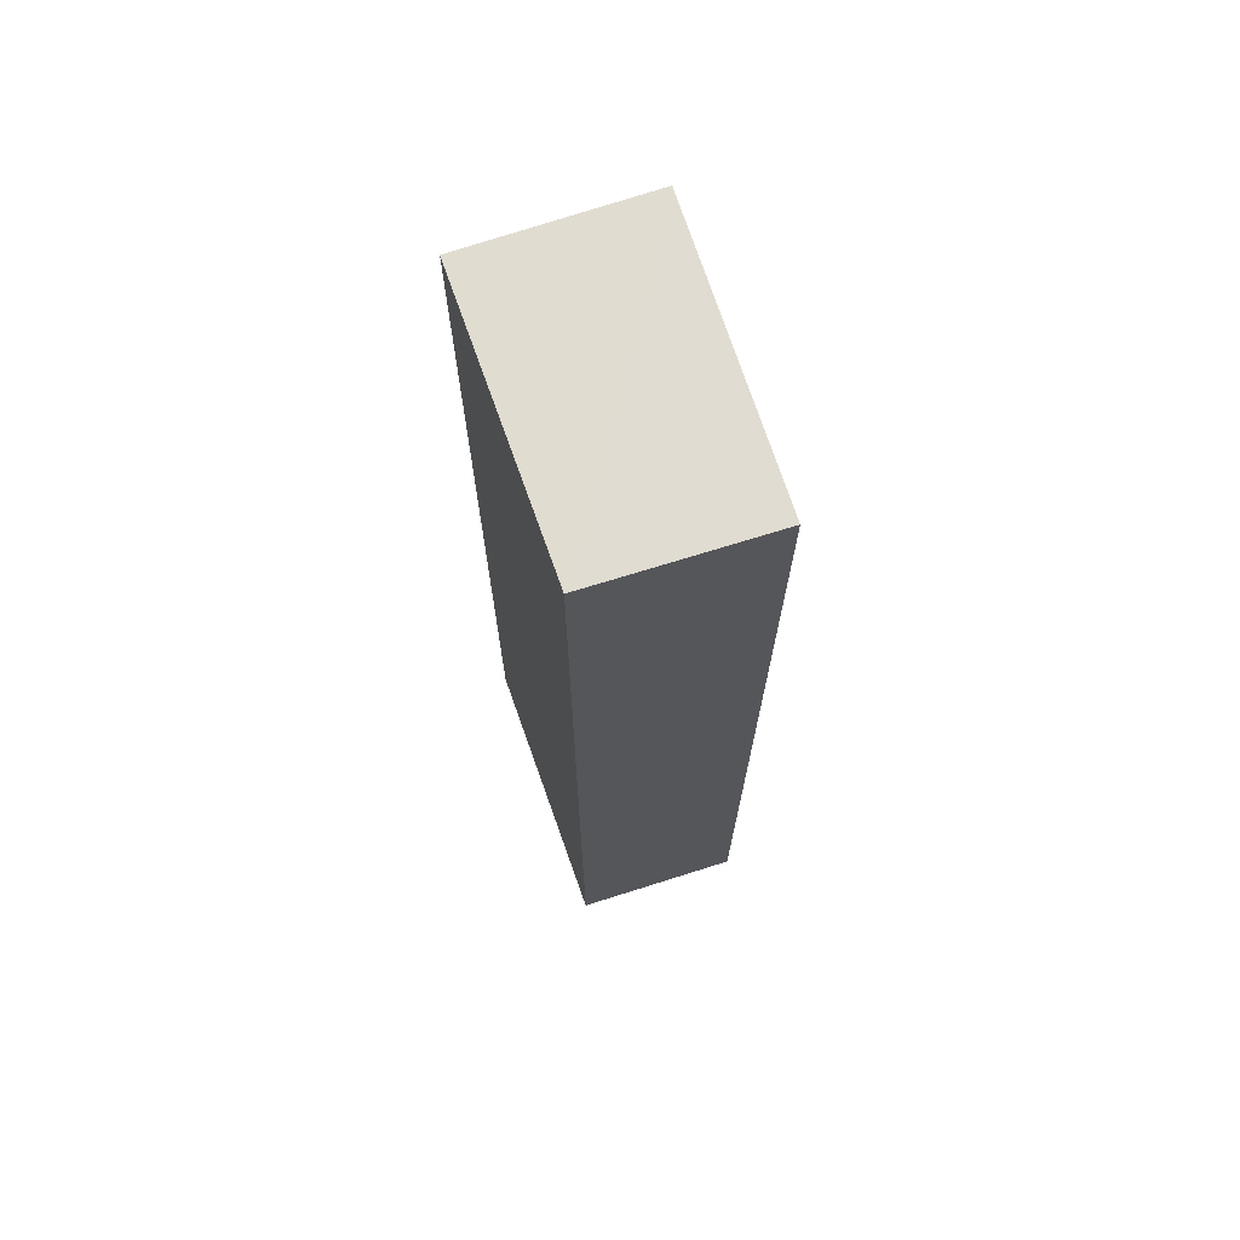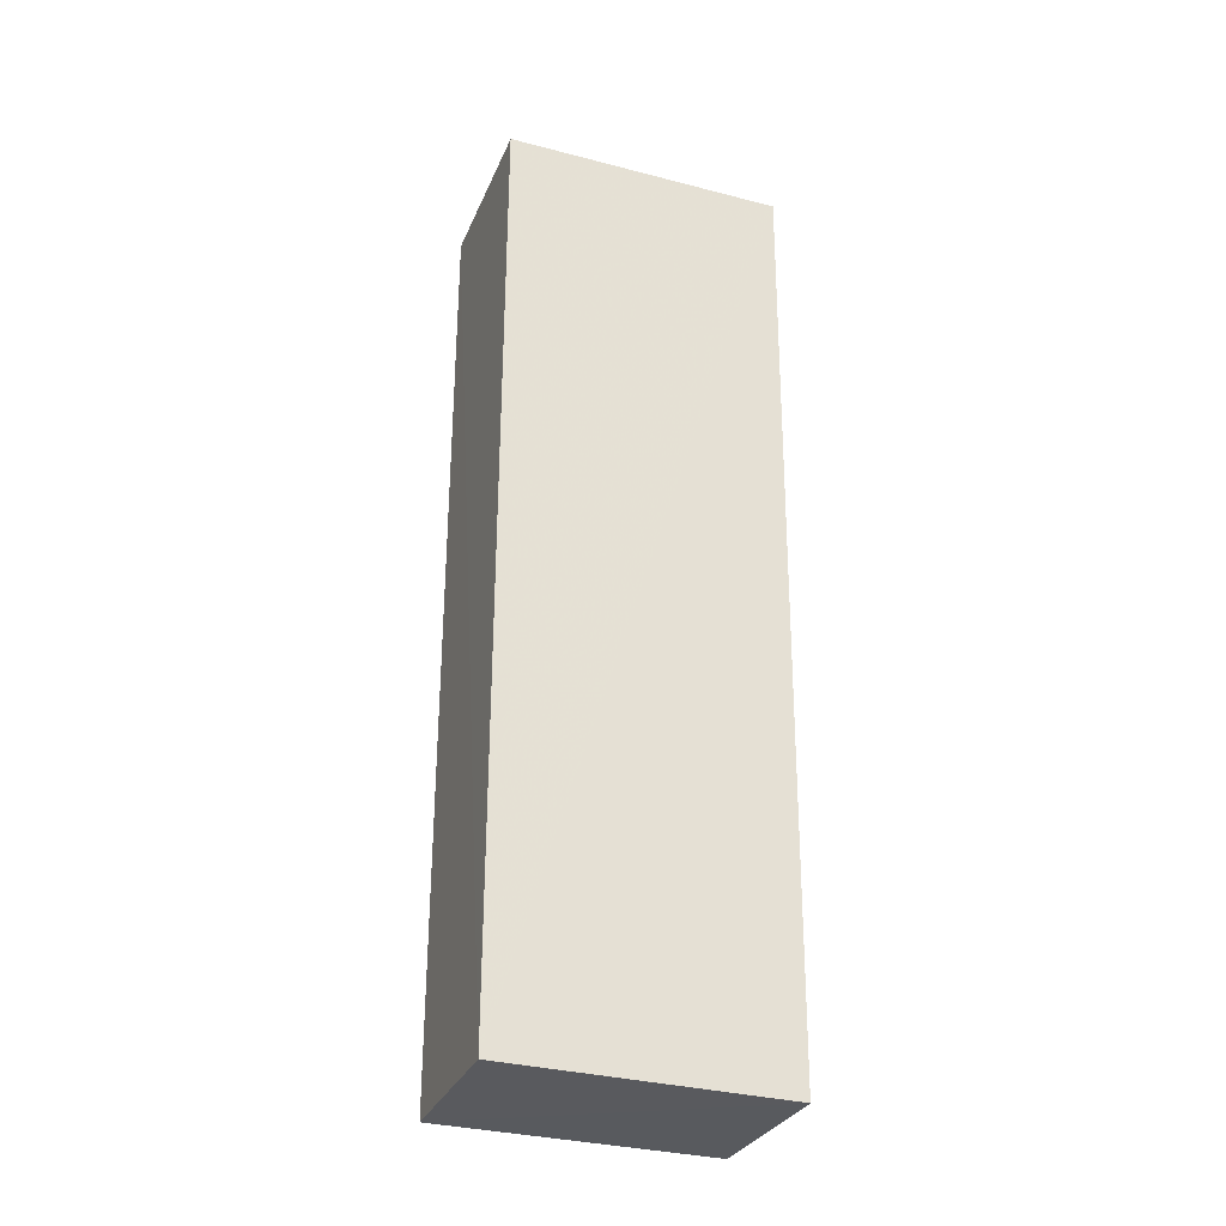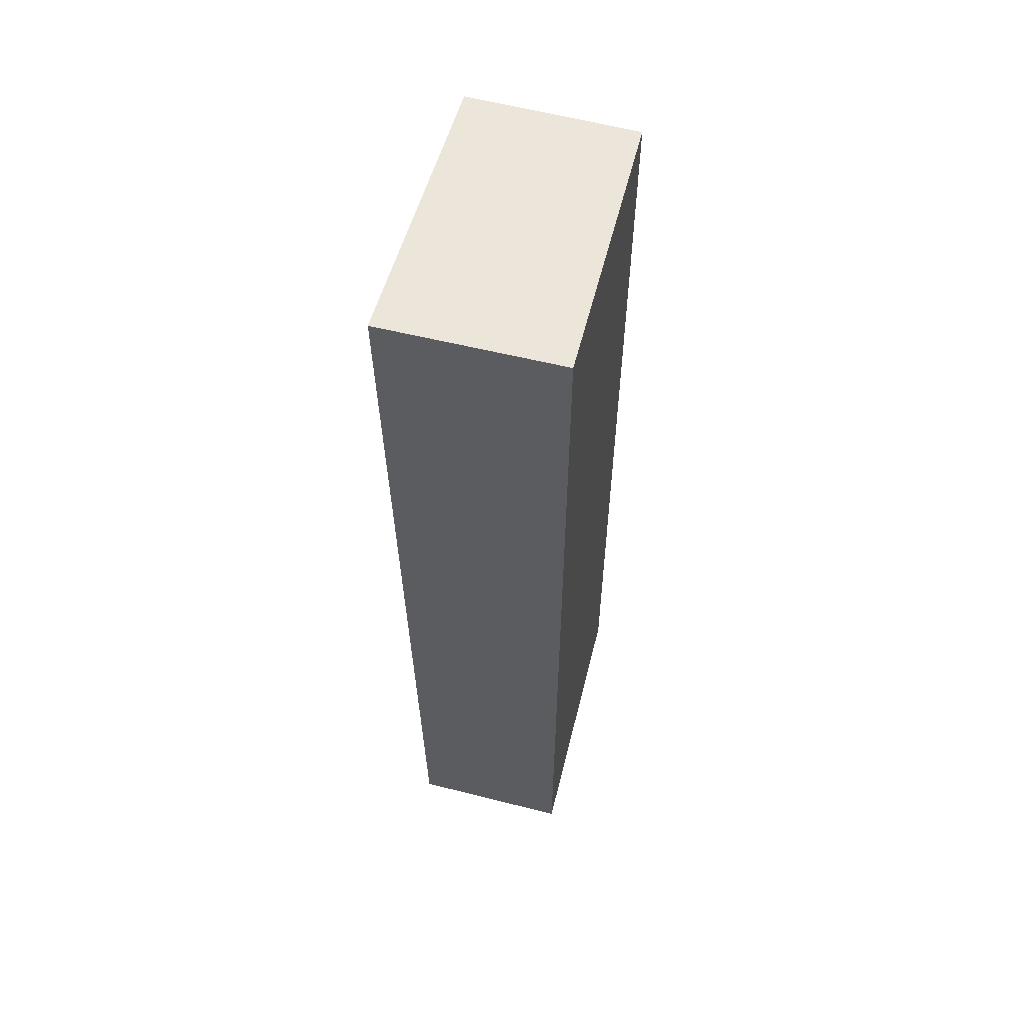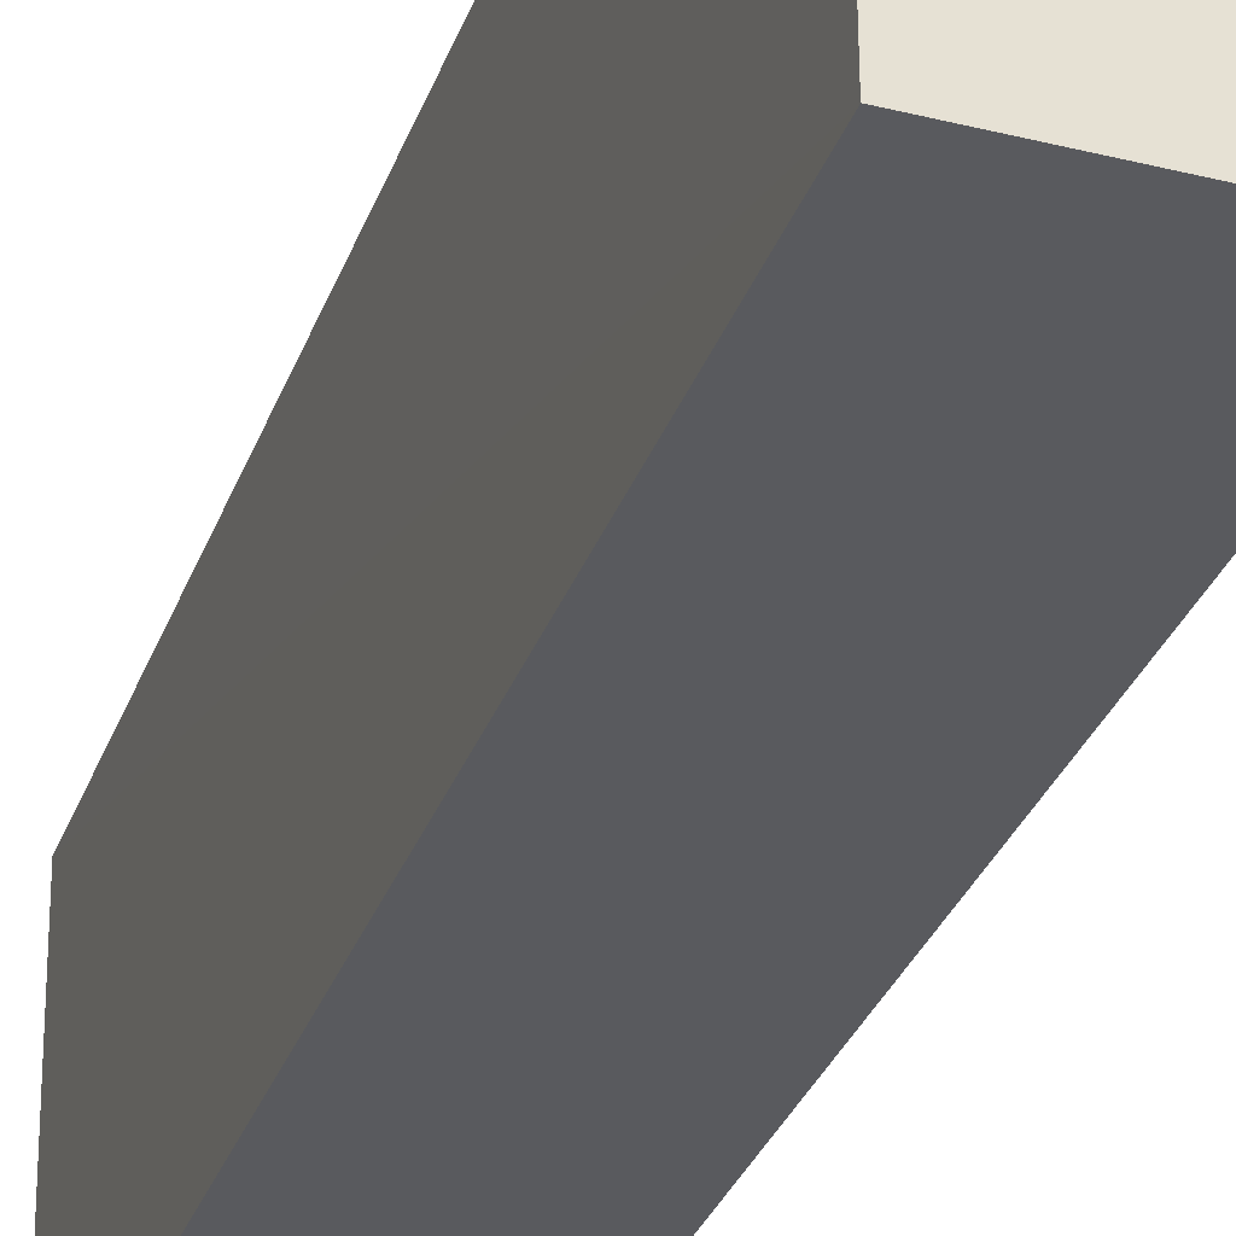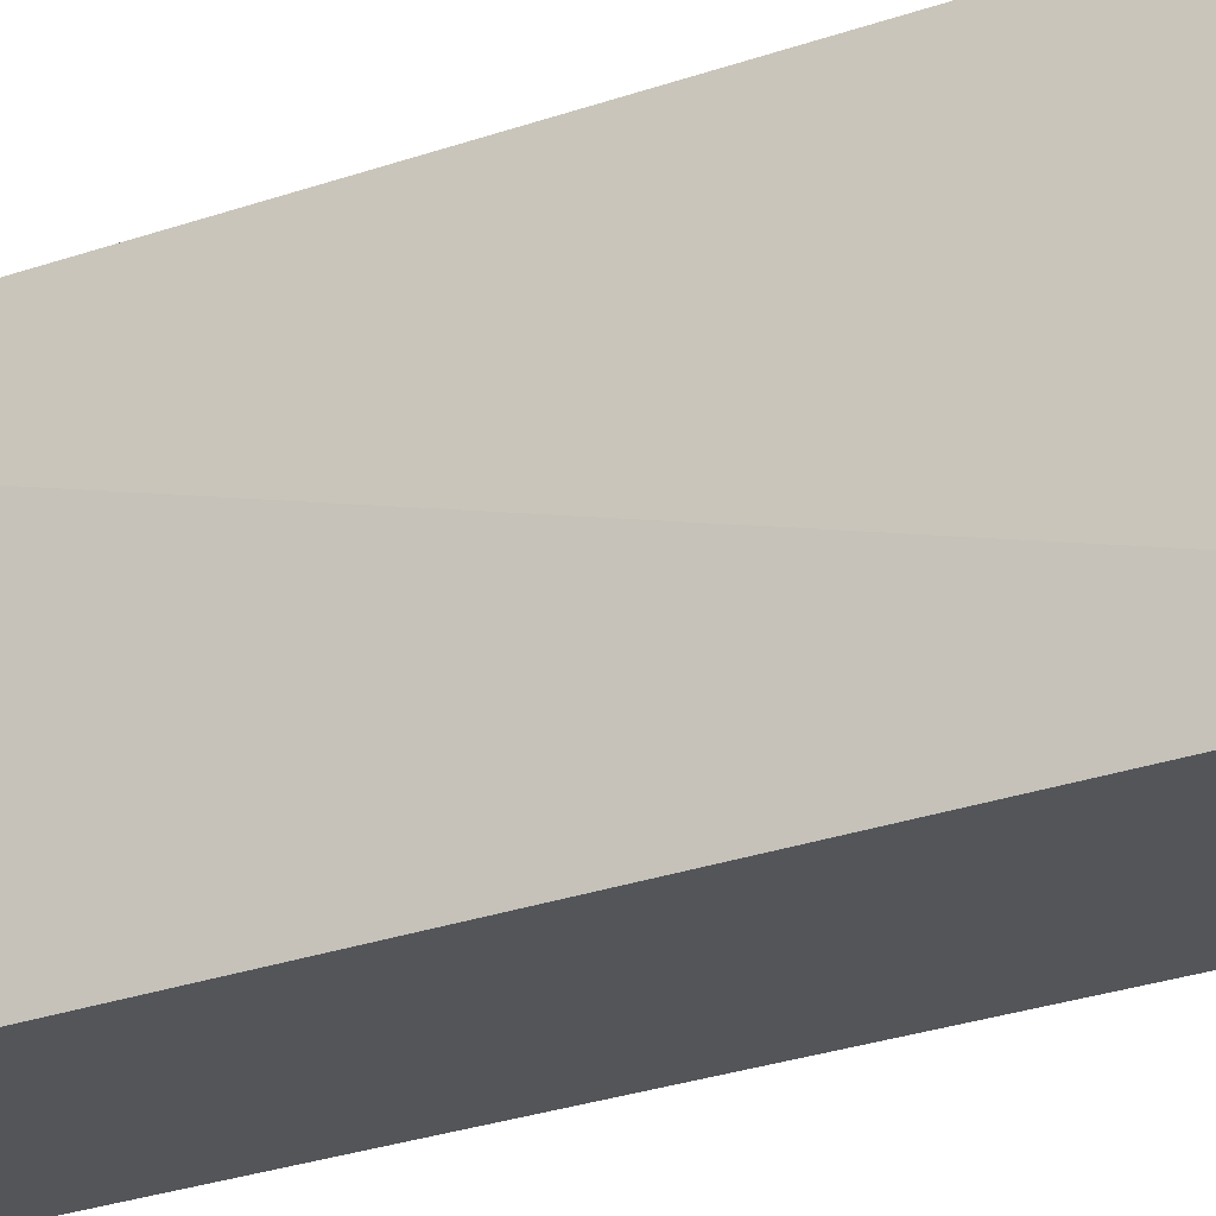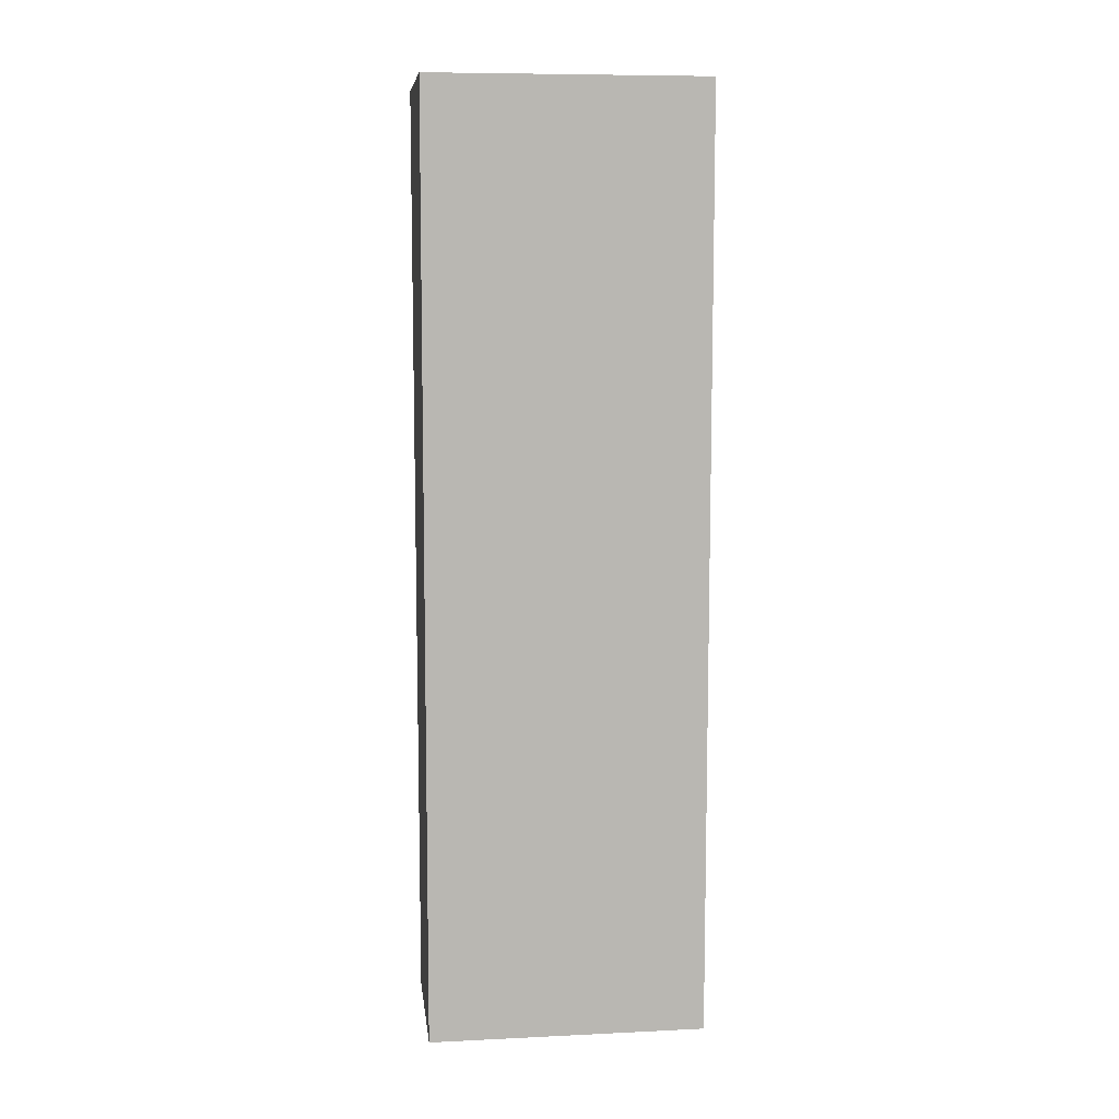
<metadata>
{"format":"obj","ext":"obj","renderer":"f3d","projection":"perspective","resolution":1024,"background":"white","views":[{"elev":69.3,"azim":-19.0,"up":"+Z"},{"elev":-31.1,"azim":68.3,"up":"+Z"},{"elev":57.3,"azim":-165.5,"up":"+Z"},{"elev":-31.2,"azim":-17.8,"up":"+Y"},{"elev":-25.7,"azim":120.5,"up":"+Y"},{"elev":8.2,"azim":-97.1,"up":"+Z"}]}
</metadata>
<code>
v 0.1016 0.003541 0.2082
v 0.1009 -0.0263 0.2081
v 0.1003 -0.02617 0.1092
v 0.08278 0.003542 0.1092
v 0.08278 0.003542 0.2081
v 0.09999 0.00347 0.1093
v 0.08296 -0.02587 0.2082
v 0.08305 -0.02574 0.1092
f 1 2 3
f 5 1 4
f 6 1 3
f 6 4 1
f 7 2 1
f 7 1 5
f 7 3 2
f 7 5 4
f 8 6 3
f 8 4 6
f 8 7 4
f 8 3 7

</code>
